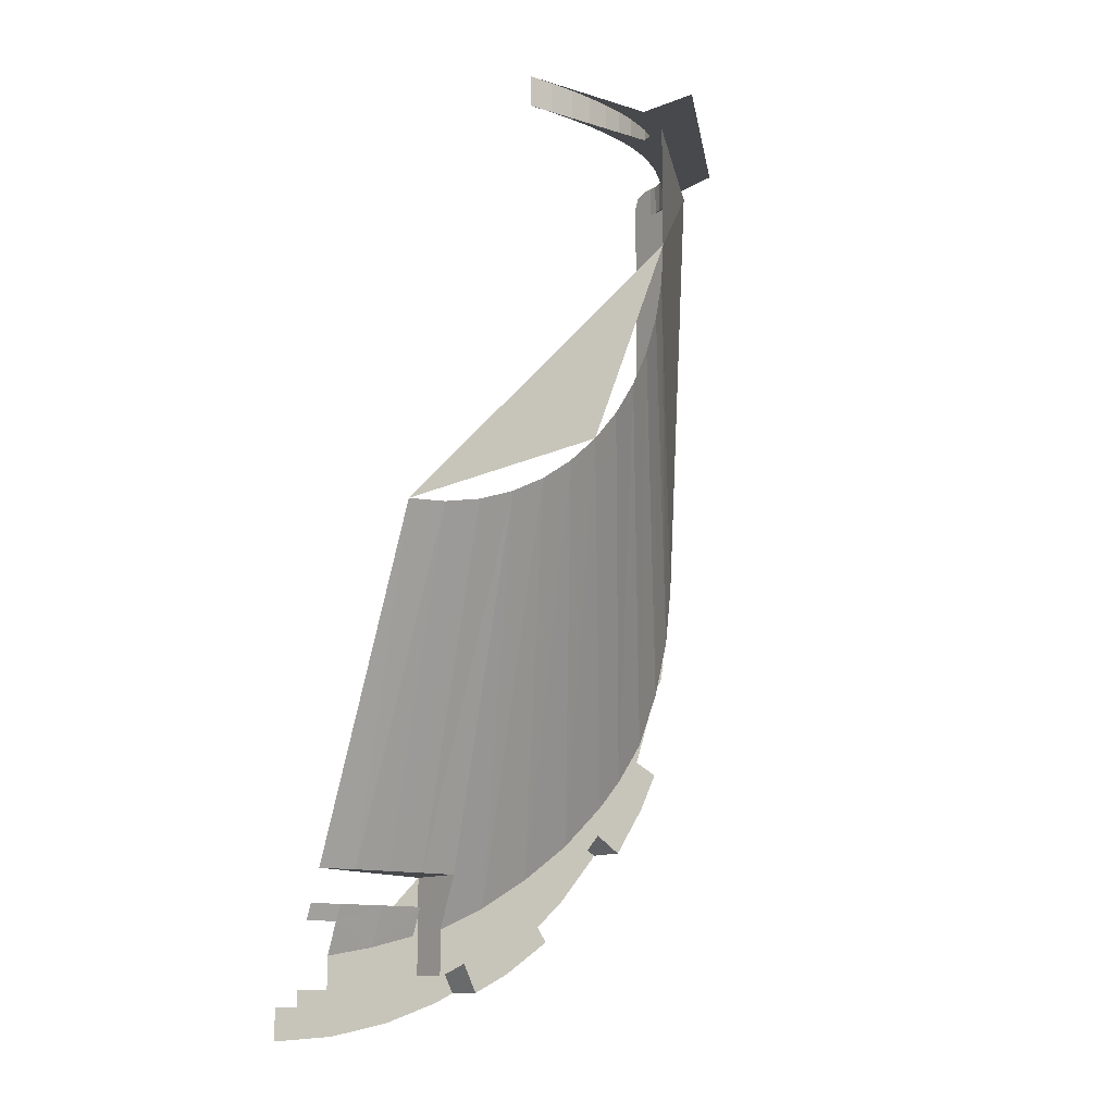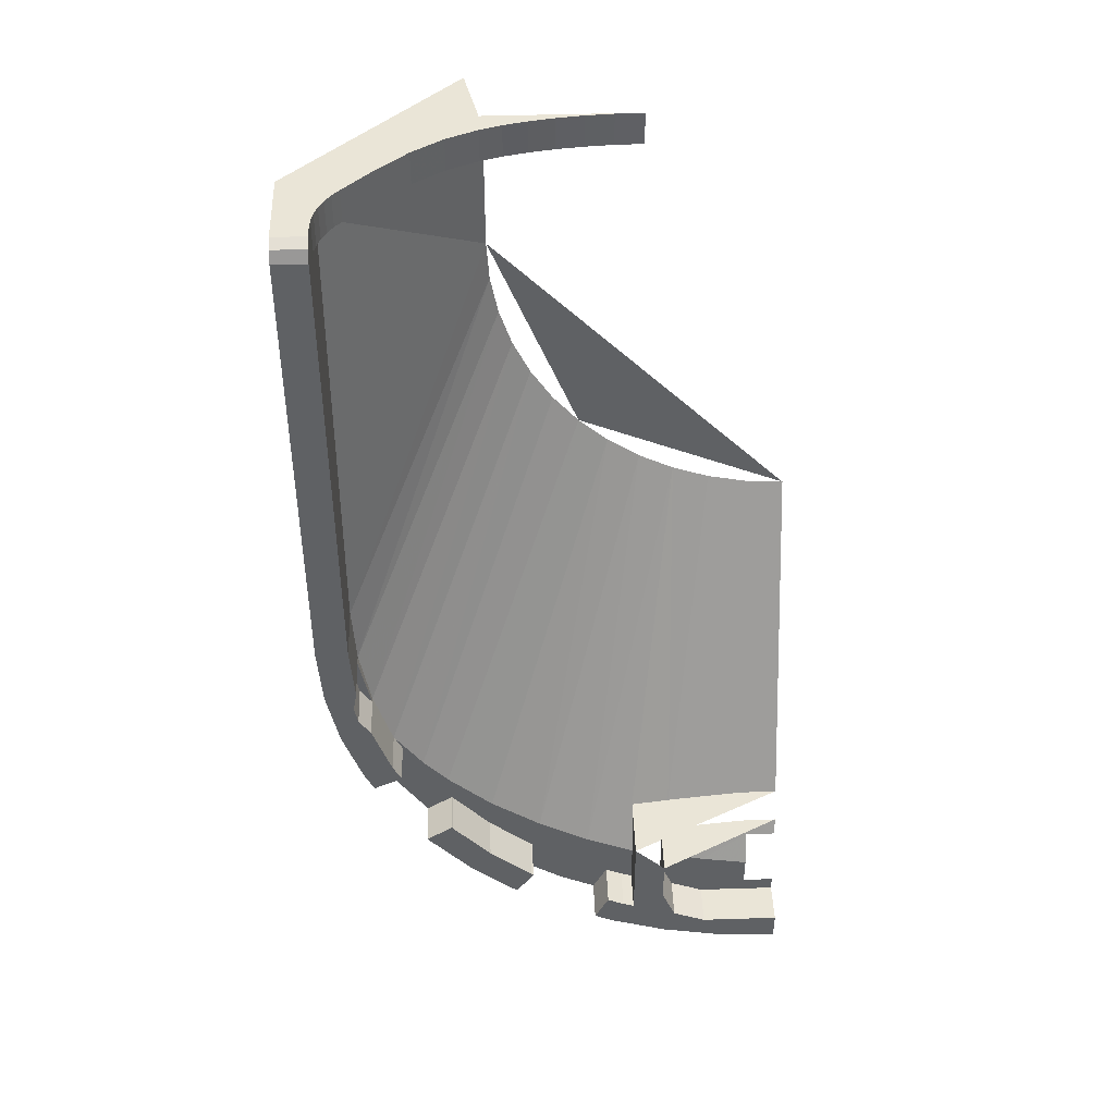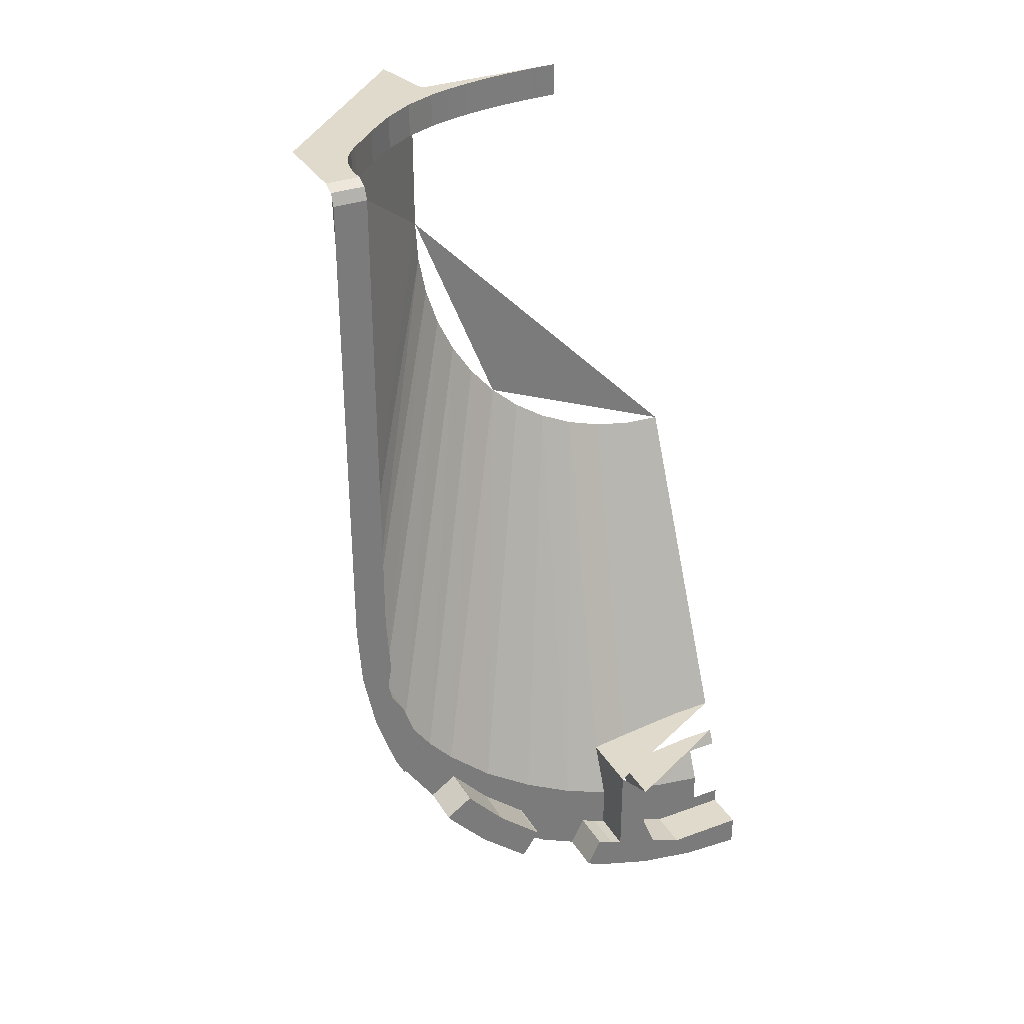
<metadata>
{"format":"obj","ext":"obj","renderer":"f3d","projection":"perspective","resolution":1024,"background":"white","views":[{"elev":-12.1,"azim":-36.3,"up":"+Z"},{"elev":44.0,"azim":177.9,"up":"+Z"},{"elev":33.0,"azim":153.3,"up":"+Z"}]}
</metadata>
<code>
v 2.776 1.337 -2.865
v 2.8 1.6 -2.5
v 2.776 1.6 -2.865
v 2.8 1.25 -2.5
v 2.8 1.6 -2.5
v 2.776 1.337 -2.865
v 2.776 1.275 -2.865
v 2.587 1.6 -3.572
v 2.705 1.337 -3.225
v 2.705 1.6 -3.225
v 2.705 1.337 -3.225
v 2.587 1.6 -3.572
v 2.587 1.337 -3.572
v 2.705 1.305 -3.225
v 2.587 1.337 -3.572
v 2.587 1.6 -3.572
v 2.535 1.6 -3.677
v 2.535 1.337 -3.677
v 2.776 1.337 -2.865
v 2.705 1.337 -3.225
v 2.705 1.305 -3.225
v 2.776 1.275 -2.865
v 2.229 1.337 -4.194
v 2.229 1.6 -4.194
v 2.222 1.6 -4.205
v 2.222 1.337 -4.205
v 2.222 1.337 -4.205
v 2.222 1.6 -4.205
v 1.98 1.6 -4.48
v 1.98 1.337 -4.48
v 1.98 1.337 -4.48
v 1.98 1.6 -4.48
v 1.705 1.6 -4.722
v 1.705 1.337 -4.722
v 1.694 1.6 -4.729
v 1.694 1.337 -4.729
v 1.705 1.337 -4.722
v 1.705 1.6 -4.722
v 1.072 1.6 -5.087
v 1.072 1.337 -5.087
v 1.177 1.337 -5.035
v 1.177 1.6 -5.035
v 1.072 1.337 -5.087
v 1.072 1.6 -5.087
v 1 1.6 -5.111
v 1 1.337 -5.111
v 0.5 1.337 -5.3
v 0.5 1.6 -5.3
v 0 1.6 -5.3
v 0 1.337 -5.3
v 3 1.571 0.4707
v 3 1.6 0.4
v 2.8 1.6 0.4
v 2.8 1.571 0.4707
v 3 1.5 0.5
v 3 1.571 0.4707
v 2.8 1.571 0.4707
v 2.8 1.5 0.5
v 2.8 1.6 0.4
v 2.8 1.571 0.4707
v 2.8 1.5 0.5
v 2.796 1.363 0.5
v 2.796 1.363 0.3
v 2.8 1.425 0.3
v 2.8 1.425 0.5
v 2.783 1.302 0.5
v 2.783 1.302 0.3
v 2.796 1.363 0.3
v 2.796 1.363 0.5
v 2.762 1.243 0.5
v 2.762 1.243 0.3
v 2.783 1.302 0.3
v 2.783 1.302 0.5
v 2.733 1.188 0.5
v 2.733 1.188 0.3
v 2.762 1.243 0.3
v 2.762 1.243 0.5
v 2.697 1.136 0.5
v 2.697 1.136 0.3
v 2.733 1.188 0.3
v 2.733 1.188 0.5
v 2.654 1.089 0.5
v 2.654 1.089 0.3
v 2.697 1.136 0.3
v 2.697 1.136 0.5
v 2.8 1.089 0.3
v 2.796 1.363 0.3
v 2.8 1.425 0.3
v 2.8 1.089 0.3
v 2.783 1.302 0.3
v 2.796 1.363 0.3
v 2.8 1.089 0.3
v 2.762 1.243 0.3
v 2.783 1.302 0.3
v 2.8 1.089 0.3
v 2.733 1.188 0.3
v 2.762 1.243 0.3
v 2.8 1.089 0.3
v 2.697 1.136 0.3
v 2.733 1.188 0.3
v 2.8 1.089 0.3
v 2.654 1.089 0.3
v 2.697 1.136 0.3
v 2.8 1.089 0.5
v 2.796 1.363 0.5
v 2.8 1.425 0.5
v 2.8 1.089 0.5
v 2.783 1.302 0.5
v 2.796 1.363 0.5
v 2.8 1.089 0.5
v 2.762 1.243 0.5
v 2.783 1.302 0.5
v 2.8 1.089 0.5
v 2.733 1.188 0.5
v 2.762 1.243 0.5
v 2.8 1.089 0.5
v 2.697 1.136 0.5
v 2.733 1.188 0.5
v 2.8 1.089 0.5
v 2.654 1.089 0.5
v 2.697 1.136 0.5
v 1.17 0.4041 0.5
v 1.17 0.4041 0.3
v 1 0.4 0.3
v 1 0.4 0.5
v 1.336 0.4162 0.5
v 1.336 0.4162 0.3
v 1.17 0.4041 0.3
v 1.17 0.4041 0.5
v 1.498 0.4361 0.5
v 1.498 0.4361 0.3
v 1.336 0.4162 0.3
v 1.336 0.4162 0.5
v 1.65 0.4637 0.5
v 1.65 0.4637 0.3
v 1.498 0.4361 0.3
v 1.498 0.4361 0.5
v 1.791 0.4981 0.5
v 1.791 0.4981 0.3
v 1.65 0.4637 0.3
v 1.65 0.4637 0.5
v 1.919 0.5391 0.5
v 1.919 0.5391 0.3
v 1.791 0.4981 0.3
v 1.791 0.4981 0.5
v 1.919 0.4 0.3
v 1.17 0.4041 0.3
v 1 0.4 0.3
v 1.919 0.4 0.3
v 1.336 0.4162 0.3
v 1.17 0.4041 0.3
v 1.919 0.4 0.3
v 1.498 0.4361 0.3
v 1.336 0.4162 0.3
v 1.919 0.4 0.3
v 1.65 0.4637 0.3
v 1.498 0.4361 0.3
v 1.919 0.4 0.3
v 1.791 0.4981 0.3
v 1.65 0.4637 0.3
v 1.919 0.4 0.3
v 1.919 0.5391 0.3
v 1.791 0.4981 0.3
v 1.919 0.4 0.5
v 1.17 0.4041 0.5
v 1 0.4 0.5
v 1.919 0.4 0.5
v 1.336 0.4162 0.5
v 1.17 0.4041 0.5
v 1.919 0.4 0.5
v 1.498 0.4361 0.5
v 1.336 0.4162 0.5
v 1.919 0.4 0.5
v 1.65 0.4637 0.5
v 1.498 0.4361 0.5
v 1.919 0.4 0.5
v 1.791 0.4981 0.5
v 1.65 0.4637 0.5
v 1.919 0.4 0.5
v 1.919 0.5391 0.5
v 1.791 0.4981 0.5
v 2.654 1.089 0.5
v 2.654 1.089 0.3
v 2.474 0.9089 0.3
v 2.474 0.9089 0.5
v 2.474 0.9089 0.5
v 2.474 0.9089 0.3
v 2.294 0.7488 0.3
v 2.294 0.7488 0.5
v 2.294 0.7488 0.5
v 2.294 0.7488 0.3
v 2.106 0.6239 0.3
v 2.106 0.6239 0.5
v 2.106 0.6239 0.5
v 2.106 0.6239 0.3
v 1.919 0.5391 0.3
v 1.919 0.5391 0.5
v 1.9 0.19 -0.5
v 1.343 0.19 -1.879
v 0 0.19 -2.45
v 2.8 1.425 0.3
v 2.8 1.425 0.5
v 2.8 1.5 0.5
v 2.8 1.6 0.4
v 3 1 0.5
v 3 1.5 0.5
v 2.8 1.5 0.5
v 2.8 1.425 0.5
v 2.654 1.089 0.3
v 2.8 1.089 0.3
v 2.8 1.05 0.3
v 2.474 0.9089 0.3
v 2.294 0.7488 0.3
v 2.474 0.9089 0.3
v 2.8 1.05 0.3
v 1.9 0.19 0.3
v 2.106 0.6239 0.3
v 2.294 0.7488 0.3
v 1.9 0.19 0.3
v 1.919 0.4 0.3
v 2.106 0.6239 0.3
v 1.919 0.4 0.3
v 1.919 0.5391 0.3
v 2.8 1.089 0.5
v 3 1 0.5
v 2.8 1.425 0.5
v 2.474 0.9089 0.5
v 3 1 0.5
v 2.8 1.089 0.5
v 2.654 1.089 0.5
v 2.474 0.9089 0.5
v 2.294 0.7488 0.5
v 2 0 0.5
v 3 1 0.5
v 2.294 0.7488 0.5
v 2.106 0.6239 0.5
v 1.919 0.4 0.5
v 2 0 0.5
v 1.919 0.5391 0.5
v 1.919 0.4 0.5
v 2.106 0.6239 0.5
v 2.8 1.6 0.4
v 3 1.6 0.4
v 3 1.6 -2.5
v 2.8 1.6 -2.5
v 3 1.6 -2.5
v 2.974 1.6 -2.892
v 2.776 1.6 -2.865
v 2.8 1.6 -2.5
v 2.705 1.6 -3.225
v 2.898 1.6 -3.276
v 2.772 1.6 -3.648
v 2.587 1.6 -3.572
v 1.98 1.6 -4.48
v 2.222 1.6 -4.205
v 2.38 1.6 -4.326
v 2.121 1.6 -4.621
v 1.705 1.6 -4.722
v 1.98 1.6 -4.48
v 2.121 1.6 -4.621
v 1.826 1.6 -4.88
v 2.535 1.6 -3.677
v 2.587 1.6 -3.572
v 2.772 1.6 -3.648
v 2.714 1.6 -3.765
v 2.222 1.6 -4.205
v 2.229 1.6 -4.194
v 2.395 1.6 -4.305
v 2.38 1.6 -4.326
v 1.805 1.6 -4.895
v 1.694 1.6 -4.729
v 1.705 1.6 -4.722
v 1.826 1.6 -4.88
v 1.072 1.6 -5.087
v 1.177 1.6 -5.035
v 1.265 1.6 -5.214
v 1.148 1.6 -5.272
v 0.8 1.6 -5
v 0.8 1.337 -5
v 0.8 1.337 -4.873
v 0.8 1.6 -4.7
v 1 1.6 -5.111
v 0.8 1.6 -5
v 0.8 1.6 -4.7
v 1 1.6 -4.5
v 1 1.6 -5.111
v 1 1.6 -4.5
v 1 1.337 -4.829
v 1 1.337 -5.111
v 0.8 1.6 -5.3
v 0.7121 1.6 -5.212
v 0.8 1.6 -5
v 0.8 1.6 -5.3
v 0.5 1.6 -5.3
v 0.7121 1.6 -5.212
v 0.7121 1.6 -5.212
v 0.8 1.6 -5
v 0.8 1.337 -5
v 0.7121 1.337 -5.212
v 0.5 1.6 -5.3
v 0.7121 1.6 -5.212
v 0.7121 1.337 -5.212
v 0.5 1.337 -5.3
v 0.8 1.337 -5
v 0.7121 1.337 -5.212
v 0.5 1.337 -5.3
v 2.8 1.337 -3
v 2.776 1.337 -2.865
v 2.776 1.6 -2.865
v 2.8 1.6 -3
v 0 1.337 -5.3
v 0 1.337 -5.2
v 0.2 1.337 -5.2
v 0.5 1.337 -5.3
v 0.5 1.337 -5.3
v 0.2 1.337 -5.2
v 0.2 1.337 -5
v 0.5062 1.337 -4.947
v 0.5062 1.337 -4.947
v 0.8 1.337 -4.873
v 0.8 1.337 -5
v 0.5 1.337 -5.3
v 2.705 1.337 -3.225
v 2.777 1.337 -3.115
v 2.777 1.6 -3.115
v 2.705 1.6 -3.225
v 2.777 1.337 -3.115
v 2.8 1.337 -3
v 2.8 1.6 -3
v 2.777 1.6 -3.115
v 2.8 1.337 -3
v 2.777 1.337 -3.115
v 2.705 1.337 -3.225
v 2.776 1.337 -2.865
v 2.898 1.6 -3.276
v 2.777 1.6 -3.115
v 2.8 1.6 -3
v 2.974 1.6 -2.892
v 2.705 1.6 -3.225
v 2.777 1.6 -3.115
v 2.898 1.6 -3.276
v 2.776 1.6 -2.865
v 2.974 1.6 -2.892
v 2.8 1.6 -3
v 1 1.6 -5.111
v 1.072 1.6 -5.087
v 1.148 1.6 -5.272
v 0.8 1.6 -5.3
v 0 1.6 -5.5
v 0 1.6 -5.3
v 0.5 1.6 -5.3
v 0.3915 1.6 -5.474
v 0.3915 1.6 -5.474
v 0.5 1.6 -5.3
v 0.8 1.6 -5.3
v 0.7764 1.6 -5.398
v 1.148 1.6 -5.272
v 0.7764 1.6 -5.398
v 0.8 1.6 -5.3
v 0.8 1.6 -5.3
v 0.8 1.6 -5
v 1 1.6 -5.111
v 2.714 1.337 -3.765
v 2.535 1.337 -3.677
v 2.535 1.6 -3.677
v 2.714 1.6 -3.765
v 2.535 1.337 -3.677
v 2.714 1.337 -3.765
v 2.598 1.337 -4
v 2.406 1.337 -3.831
v 2.406 1.337 -3.831
v 2.598 1.337 -4
v 2.395 1.337 -4.305
v 2.229 1.337 -4.194
v 2.395 1.6 -4.305
v 2.229 1.6 -4.194
v 2.229 1.337 -4.194
v 2.395 1.337 -4.305
v 2.535 1.337 -3.677
v 2.406 1.337 -3.831
v 2.587 1.337 -3.572
v 2.406 1.337 -3.831
v 2.229 1.337 -4.194
v 2.249 1.337 -4.011
v 1.962 1.337 -4.277
v 2.249 1.337 -4.011
v 2.229 1.337 -4.194
v 2.222 1.337 -4.205
v 1.962 1.337 -4.277
v 2.222 1.337 -4.205
v 1.98 1.337 -4.48
v 1.64 1.337 -4.505
v 1.98 1.337 -4.48
v 1.705 1.337 -4.722
v 1.694 1.337 -4.729
v 1.64 1.337 -4.505
v 1.311 1.337 -4.694
v 1.64 1.337 -4.505
v 1.694 1.337 -4.729
v 1 1.337 -4.829
v 1.311 1.337 -4.694
v 1.177 1.337 -5.035
v 1.072 1.337 -5.087
v 1 1.337 -4.829
v 1.072 1.337 -5.087
v 1 1.337 -5.111
v 1.265 1.337 -5.214
v 1.265 1.6 -5.214
v 1.177 1.6 -5.035
v 1.177 1.337 -5.035
v 1.5 1.337 -5.098
v 1.265 1.337 -5.214
v 1.177 1.337 -5.035
v 1.311 1.337 -4.694
v 1.805 1.337 -4.895
v 1.5 1.337 -5.098
v 1.311 1.337 -4.694
v 1.694 1.337 -4.729
v 1.805 1.6 -4.895
v 1.805 1.337 -4.895
v 1.694 1.337 -4.729
v 1.694 1.6 -4.729
v 2.8 1.6 -2.5
v 2.8 1.25 -2.5
v 2.8 1.425 0.3
v 2.8 1.6 0.4
v 2.8 1.425 0.3
v 2.8 1.25 -2.5
v 2.8 1.05 0.3
v 0.202 1.203 -4.7
v 0 1.202 -4.7
v 0.8 1.6 -4.7
v 0.5049 1.229 -4.7
v 0.5049 1.229 -4.7
v 0.8 1.6 -4.7
v 0.8 1.26 -4.7
v 0.7511 1.166 -4.5
v 1 1.195 -4.5
v 1 1.6 -4.5
v 0.5018 1.141 -4.5
v 0.2511 1.118 -4.5
v 0.5018 1.141 -4.5
v 1 1.6 -4.5
v 0 1.114 -4.5
v 1 1.6 -4.5
v 1 1.195 -4.5
v 1 1.337 -4.829
v 0.8 1.6 -4.7
v 0.8 1.337 -4.873
v 0.8 1.26 -4.7
v 1.9 0.19 0.3
v 2.8 1.05 0.3
v 1.9 0.19 -0.5
v 1.9 0.19 -0.5
v 2.8 1.05 0.3
v 2.8 1.25 -2.5
v 1.884 0.19 -0.7545
v 2.8 1.25 -2.5
v 2.776 1.275 -2.865
v 1.884 0.19 -0.7545
v 2.776 1.275 -2.865
v 1.835 0.19 -1.005
v 1.884 0.19 -0.7545
v 1.835 0.19 -1.005
v 2.776 1.275 -2.865
v 2.705 1.305 -3.225
v 1.755 0.19 -1.246
v 1.755 0.19 -1.246
v 2.705 1.305 -3.225
v 2.587 1.337 -3.572
v 1.645 0.19 -1.475
v 1.645 0.19 -1.475
v 2.587 1.337 -3.572
v 2.406 1.337 -3.831
v 1.645 0.19 -1.475
v 2.406 1.337 -3.831
v 1.507 0.19 -1.687
v 1.507 0.19 -1.687
v 2.406 1.337 -3.831
v 2.249 1.337 -4.011
v 1.343 0.19 -1.879
v 1.343 0.19 -1.879
v 2.249 1.337 -4.011
v 1.962 1.337 -4.277
v 1.157 0.19 -2.047
v 1.157 0.19 -2.047
v 1.962 1.337 -4.277
v 1.64 1.337 -4.505
v 0.95 0.19 -2.189
v 0.95 0.19 -2.189
v 1.64 1.337 -4.505
v 1.311 1.337 -4.694
v 0.95 0.19 -2.189
v 1.311 1.337 -4.694
v 0.7271 0.19 -2.302
v 1 1.195 -4.5
v 0.7271 0.19 -2.302
v 1.311 1.337 -4.694
v 1 1.337 -4.829
v 1 1.195 -4.5
v 1.311 1.337 -4.694
v 0.5062 1.337 -4.947
v 0.2 1.337 -5
v 0.2 1.248 -4.8
v 0.5049 1.229 -4.7
v 0.8 1.26 -4.7
v 0.8 1.337 -4.873
v 0.5062 1.337 -4.947
v 0.5049 1.229 -4.7
v 0.202 1.203 -4.7
v 0.5049 1.229 -4.7
v 0.2 1.248 -4.8
v 0.202 1.203 -4.7
v 0.2 1.248 -4.8
v 0 1.248 -4.8
v 0 1.202 -4.7
v 0.7271 0.19 -2.302
v 1 1.195 -4.5
v 0.7511 1.166 -4.5
v 0.7271 0.19 -2.302
v 0.7511 1.166 -4.5
v 0.4917 0.19 -2.384
v 0.4917 0.19 -2.384
v 0.7511 1.166 -4.5
v 0.5018 1.141 -4.5
v 0.248 0.19 -2.433
v 0.5018 1.141 -4.5
v 0.2511 1.118 -4.5
v 0.248 0.19 -2.433
v 0 0.19 -2.45
v 0.248 0.19 -2.433
v 0.2511 1.118 -4.5
v 0 1.114 -4.5
g mesh7012345
f 1 2 3
f 4 5 6
f 6 7 4
f 8 9 10
f 11 12 13
f 13 14 11
f 15 16 17
f 17 18 15
f 19 20 21
f 21 22 19
g mesh7012347
f 23 24 25
f 25 26 23
f 27 28 29
f 29 30 27
f 31 32 33
f 33 34 31
f 35 36 37
f 37 38 35
f 39 40 41
f 41 42 39
f 43 44 45
f 45 46 43
g mesh7012348
f 47 48 49
f 49 50 47
g mesh7012353
f 51 52 53
f 53 54 51
f 55 56 57
f 57 58 55
g mesh7012357
f 59 61 60
g mesh7012363
f 62 64 63
f 64 62 65
f 66 68 67
f 68 66 69
f 70 72 71
f 72 70 73
f 74 76 75
f 76 74 77
f 78 80 79
f 80 78 81
f 82 84 83
f 84 82 85
g mesh7012366
f 86 87 88
f 89 90 91
f 92 93 94
f 95 96 97
f 98 99 100
f 101 102 103
g mesh7012368
f 104 106 105
f 107 109 108
f 110 112 111
f 113 115 114
f 116 118 117
f 119 121 120
g mesh7012373
f 122 123 124
f 124 125 122
f 126 127 128
f 128 129 126
f 130 131 132
f 132 133 130
f 134 135 136
f 136 137 134
f 138 139 140
f 140 141 138
f 142 143 144
f 144 145 142
g mesh7012376
f 146 148 147
f 149 151 150
f 152 154 153
f 155 157 156
f 158 160 159
f 161 163 162
g mesh7012378
f 164 165 166
f 167 168 169
f 170 171 172
f 173 174 175
f 176 177 178
f 179 180 181
f 182 183 184
f 184 185 182
f 186 187 188
f 188 189 186
f 190 191 192
f 192 193 190
f 194 195 196
f 196 197 194
g mesh7012382
f 198 199 200
f 201 202 203
f 203 204 201
f 205 206 207
f 207 208 205
f 209 210 211
f 211 212 209
f 213 214 215
f 215 216 213
f 217 218 219
f 219 220 217
f 221 222 223
f 224 225 226
f 227 228 229
f 229 230 227
f 231 232 233
f 233 234 231
f 235 236 237
f 237 238 235
f 239 240 241
g mesh7012385
f 242 243 244
f 244 245 242
f 246 247 248
f 248 249 246
f 250 251 252
f 252 253 250
f 254 255 256
f 256 257 254
f 258 259 260
f 260 261 258
f 262 263 264
f 264 265 262
f 266 267 268
f 268 269 266
f 270 271 272
f 272 273 270
f 274 275 276
f 276 277 274
f 278 279 280
f 280 281 278
f 282 283 284
f 284 285 282
f 286 287 288
f 288 289 286
g mesh7012387
f 290 291 292
f 293 294 295
g mesh7012391
f 296 298 297
f 298 296 299
f 300 302 301
f 302 300 303
g mesh7012395
f 304 305 306
g mesh7012397
f 307 308 309
f 309 310 307
f 311 312 313
f 313 314 311
f 315 316 317
f 317 318 315
f 319 320 321
f 321 322 319
f 323 324 325
f 325 326 323
f 327 328 329
f 329 330 327
f 331 332 333
f 333 334 331
f 335 336 337
f 337 338 335
f 339 340 341
f 342 343 344
f 345 346 347
f 347 348 345
f 349 350 351
f 351 352 349
f 353 354 355
f 355 356 353
f 357 358 359
f 360 361 362
g mesh7012398
f 363 364 365
f 365 366 363
f 367 368 369
f 369 370 367
f 371 372 373
f 373 374 371
g mesh7012400
f 375 376 377
f 377 378 375
f 379 380 381
f 382 383 384
f 385 386 387
f 387 388 385
g mesh7012402
f 389 390 391
f 391 392 389
f 393 394 395
f 395 396 393
f 397 398 399
f 400 401 402
f 402 403 400
f 404 405 406
g mesh7012404
f 407 408 409
f 409 410 407
f 411 412 413
f 413 414 411
f 415 416 417
f 417 418 415
g mesh7012406
f 419 420 421
f 421 422 419
f 423 424 425
f 425 426 423
f 427 428 429
f 430 431 432
f 432 433 430
f 434 435 436
f 437 438 439
f 439 440 437
f 441 442 443
f 443 444 441
f 445 446 447
f 448 449 450
g mesh7012408
f 451 452 453
f 454 455 456
f 456 457 454
f 458 459 460
f 461 462 463
f 464 465 466
f 466 467 464
f 468 469 470
f 470 471 468
f 472 473 474
f 475 476 477
f 478 479 480
f 480 481 478
f 482 483 484
f 484 485 482
f 486 487 488
f 488 489 486
f 490 491 492
f 493 494 495
f 496 497 498
f 499 500 501
f 502 503 504
f 504 505 502
f 506 507 508
f 508 509 506
f 510 511 512
f 513 514 515
f 515 516 513
f 517 518 519
f 520 521 522
f 523 524 525
f 525 526 523
f 527 528 529
f 530 531 532
f 532 533 530

</code>
